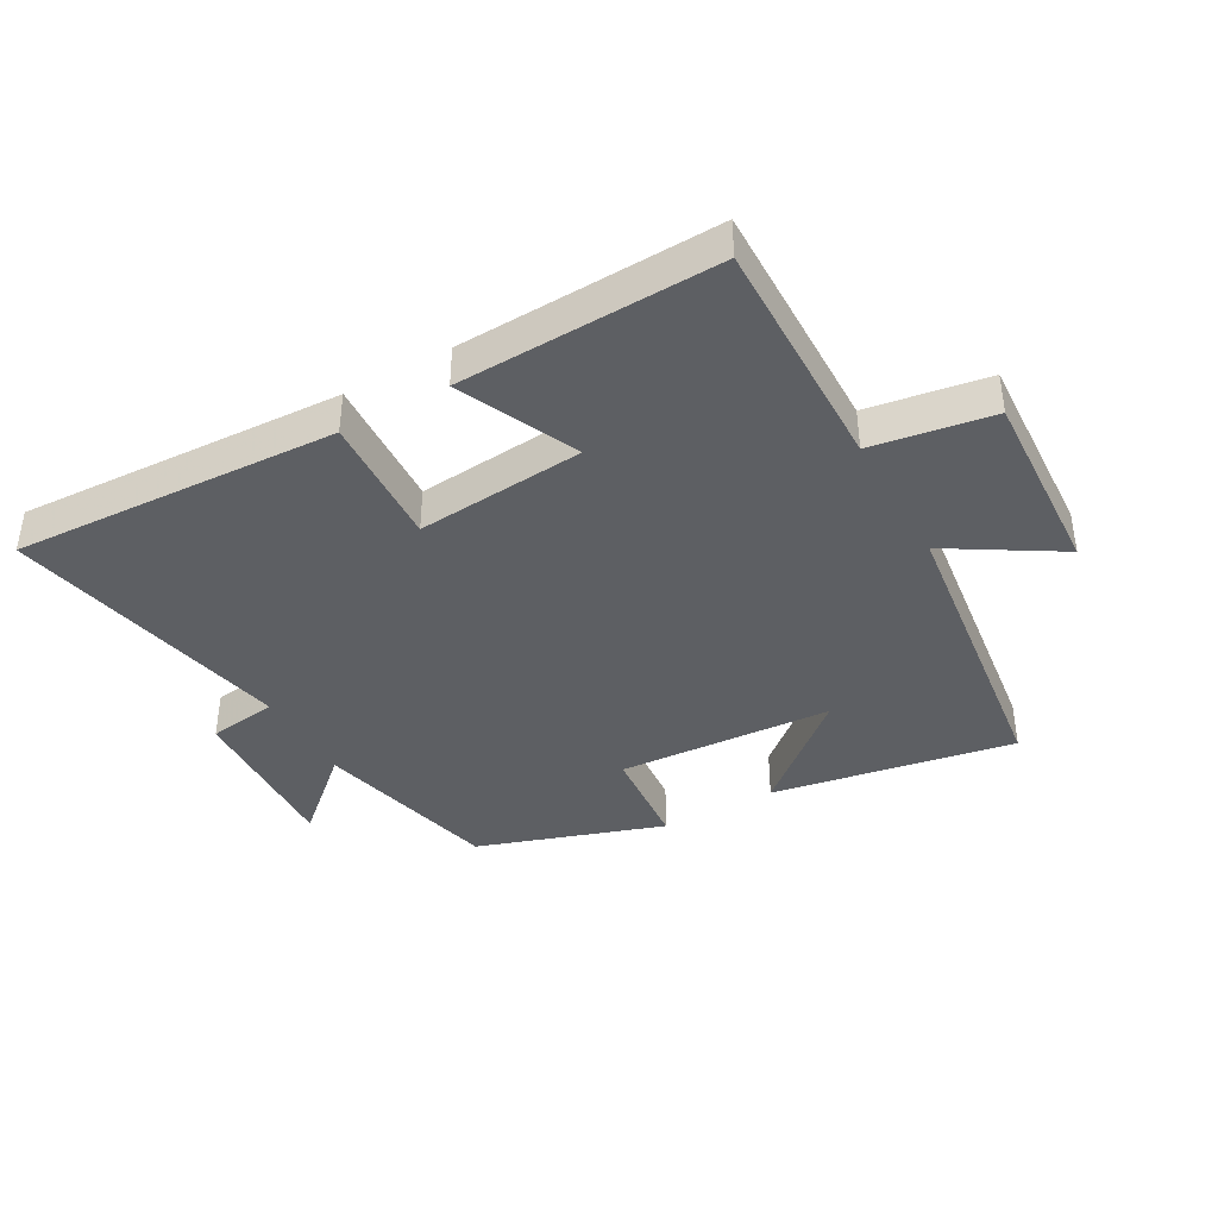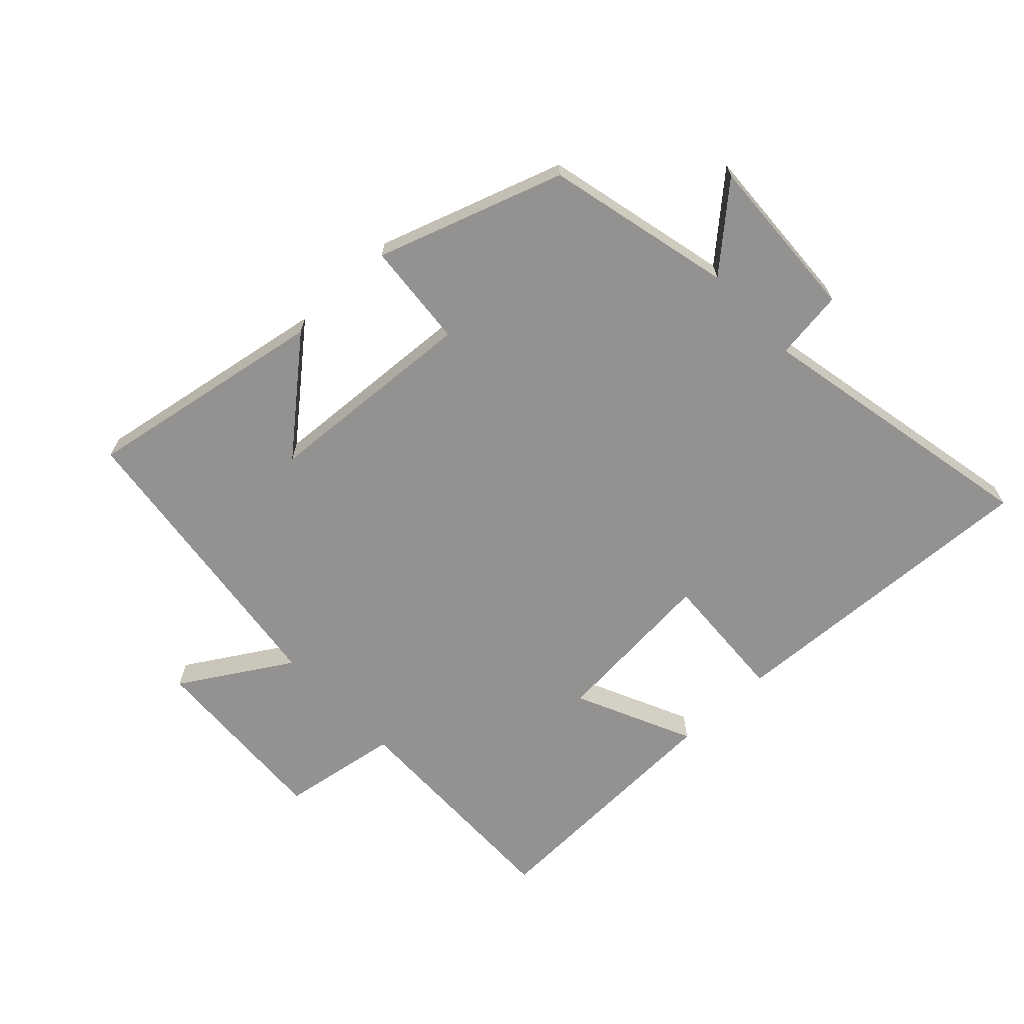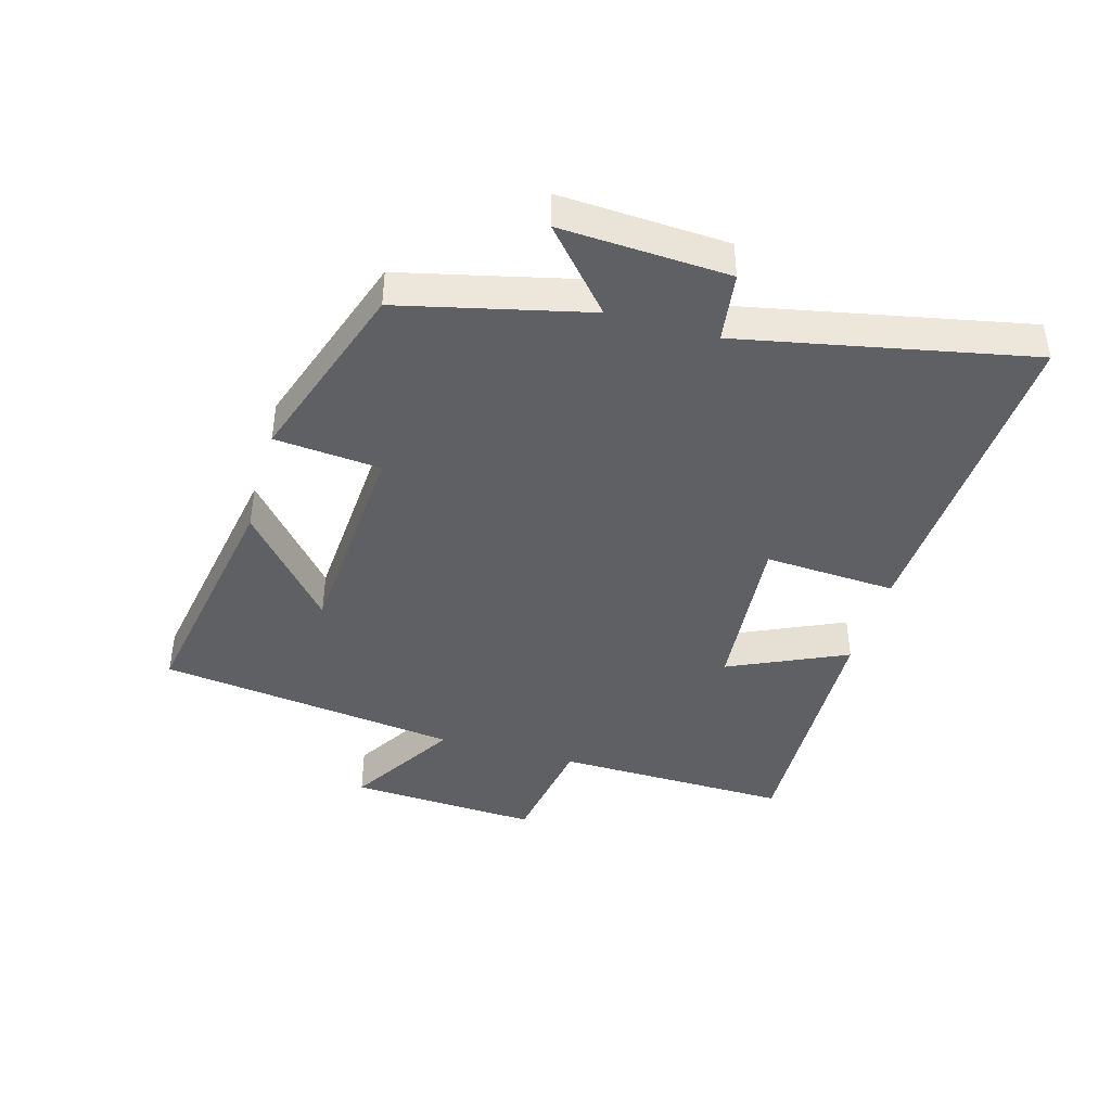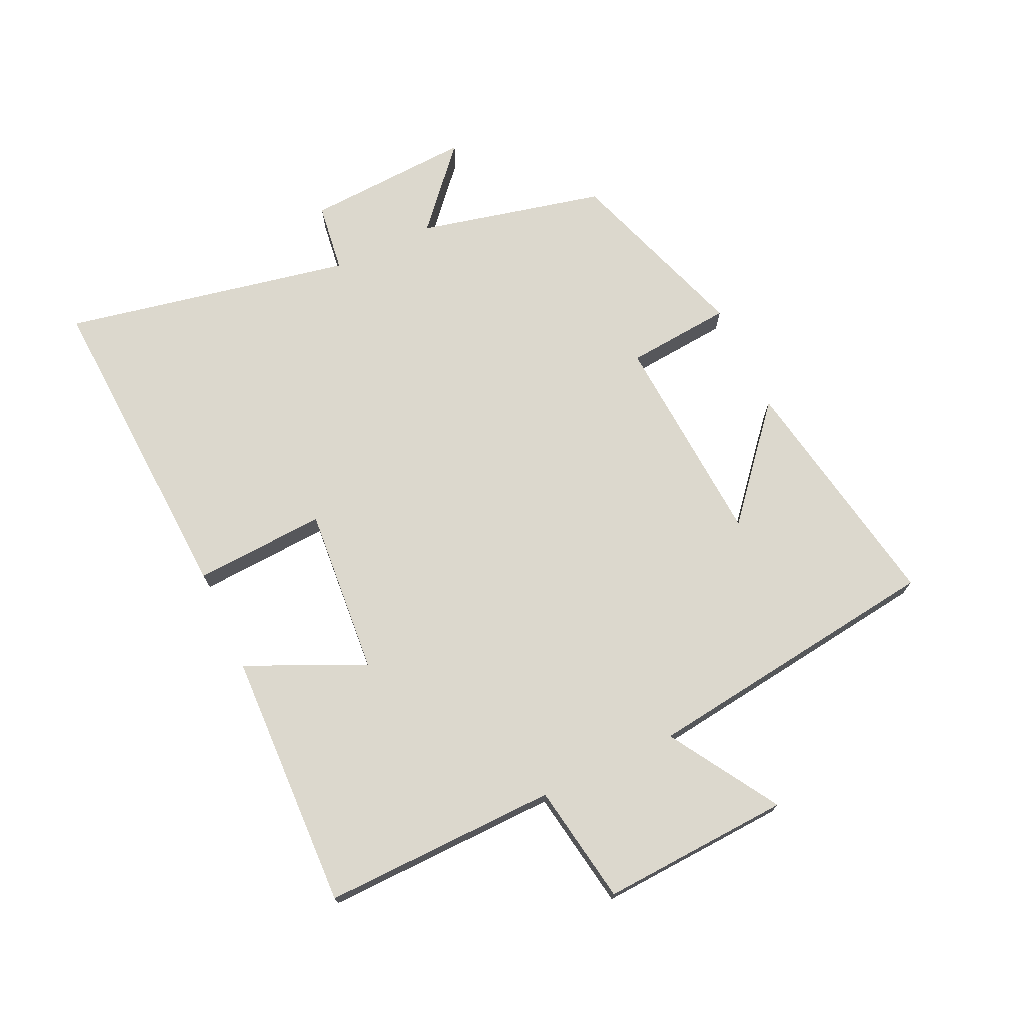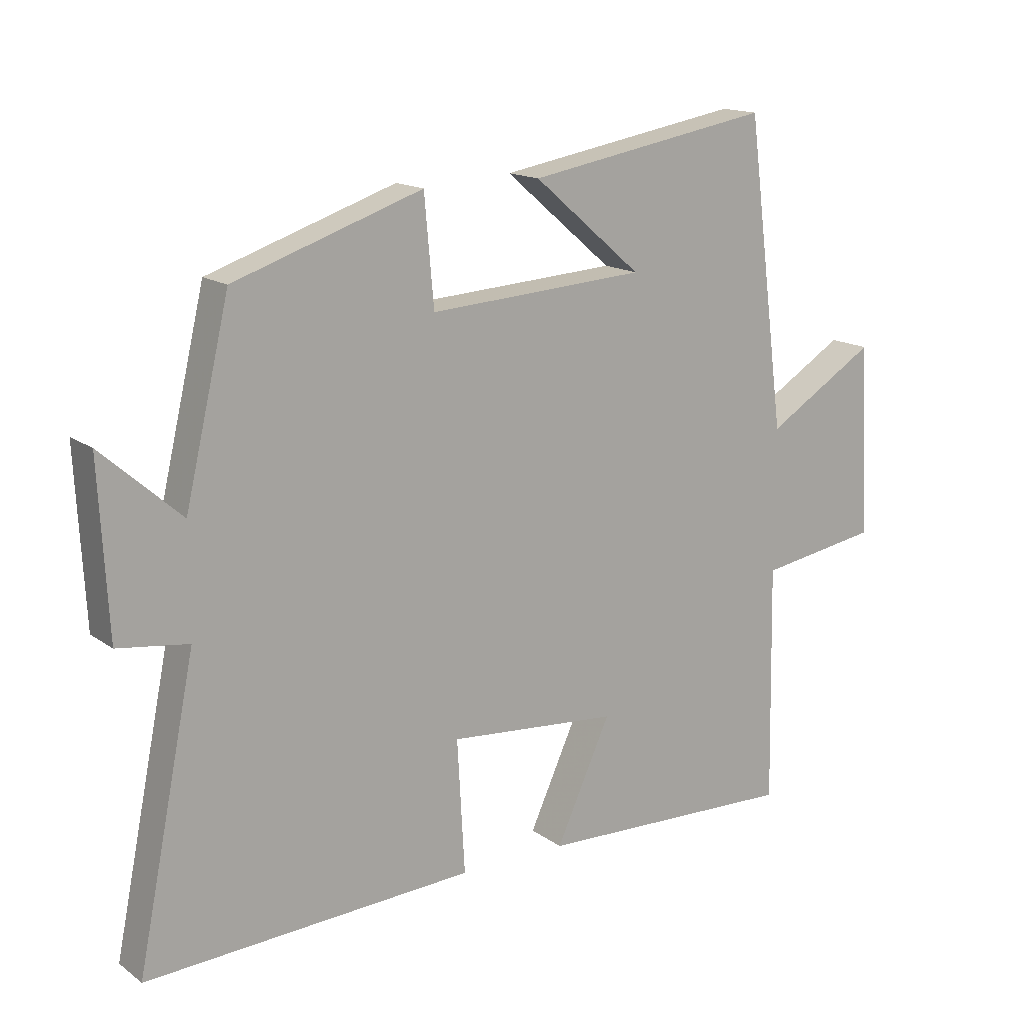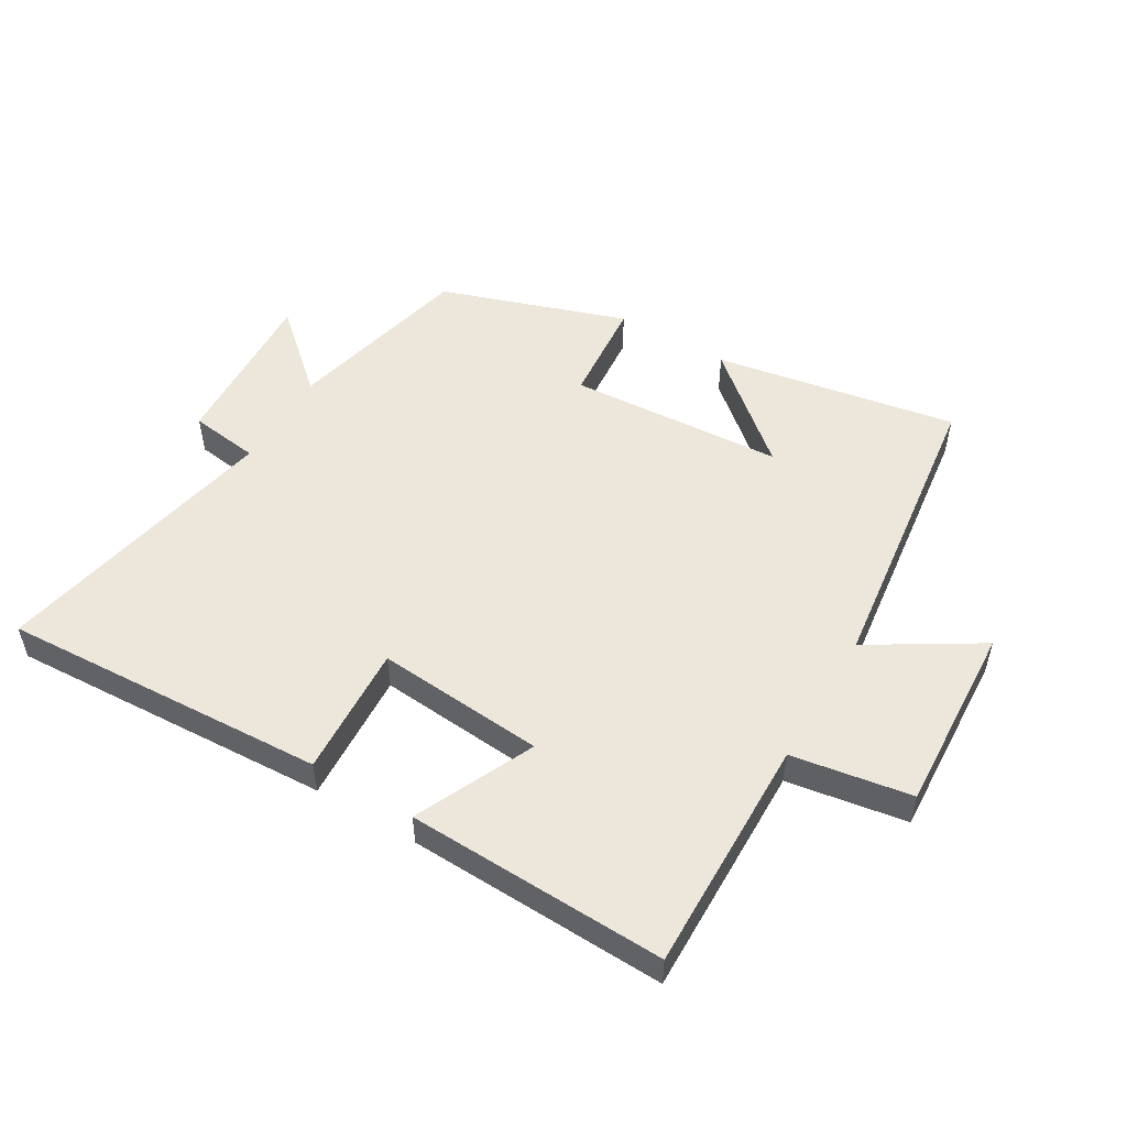
<metadata>
{"format":"obj","ext":"obj","renderer":"f3d","projection":"perspective","resolution":1024,"background":"white","views":[{"elev":-39.8,"azim":-150.5,"up":"+Y"},{"elev":-66.5,"azim":43.4,"up":"+Y"},{"elev":-42.4,"azim":74.1,"up":"+Y"},{"elev":72.5,"azim":-115.1,"up":"+Y"},{"elev":15.4,"azim":145.4,"up":"+Z"},{"elev":51.9,"azim":-149.3,"up":"+Y"}]}
</metadata>
<code>
v 0.43 0.07 0.4
v 0.5 0.07 0.103
v 0.625 0.07 0.214
v 0.611 0.07 -0.052
v 0.5 0.07 -0.067
v 0.593 0.07 -0.527
v 0.075 0.07 -0.5
v 0.087 0.07 -0.29
v -0.181 0.07 -0.312
v -0.095 0.07 -0.5
v -0.507 0.07 -0.514
v -0.5 0.07 -0.139
v -0.69 0.07 -0.108
v -0.674 0.07 0.194
v -0.5 0.07 0.087
v -0.438 0.07 0.568
v -0.052 0.07 0.5
v -0.223 0.07 0.354
v 0.119 0.07 0.332
v 0.134 0.07 0.5
v 0.43 0 0.4
v 0.5 0 0.103
v 0.625 0 0.214
v 0.611 0 -0.052
v 0.5 0 -0.067
v 0.593 0 -0.527
v 0.075 0 -0.5
v 0.087 0 -0.29
v -0.181 0 -0.312
v -0.095 0 -0.5
v -0.507 0 -0.514
v -0.5 0 -0.139
v -0.69 0 -0.108
v -0.674 0 0.194
v -0.5 0 0.087
v -0.438 0 0.568
v -0.052 0 0.5
v -0.223 0 0.354
v 0.119 0 0.332
v 0.134 0 0.5
f 19 20 1 2
f 18 19 2
f 16 17 18
f 15 16 18
f 15 18 2
f 12 13 14 15
f 12 15 2
f 9 10 11 12
f 8 9 12 2
f 5 6 7 8
f 5 8 2 3
f 3 4 5
f 22 21 40 39
f 22 39 38
f 38 37 36
f 38 36 35
f 22 38 35
f 35 34 33 32
f 22 35 32
f 32 31 30 29
f 22 32 29 28
f 28 27 26 25
f 23 22 28 25
f 25 24 23
f 1 21 22 2
f 2 22 23 3
f 3 23 24 4
f 4 24 25 5
f 5 25 26 6
f 6 26 27 7
f 7 27 28 8
f 8 28 29 9
f 9 29 30 10
f 10 30 31 11
f 11 31 32 12
f 12 32 33 13
f 13 33 34 14
f 14 34 35 15
f 15 35 36 16
f 16 36 37 17
f 17 37 38 18
f 18 38 39 19
f 19 39 40 20
f 20 40 21 1

</code>
